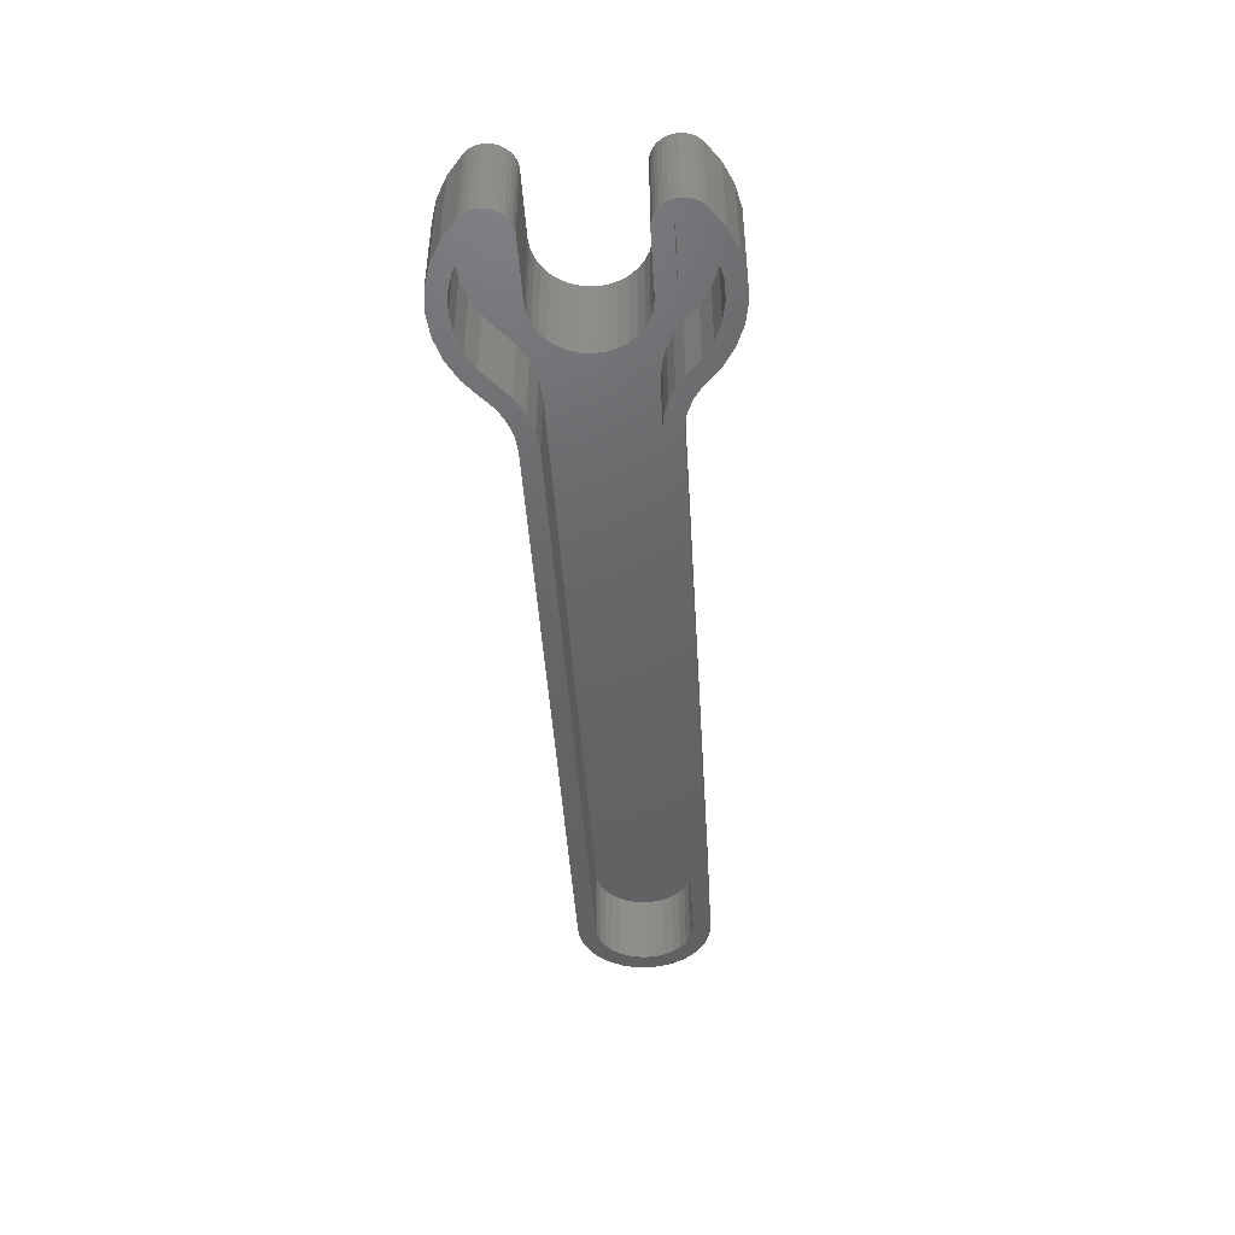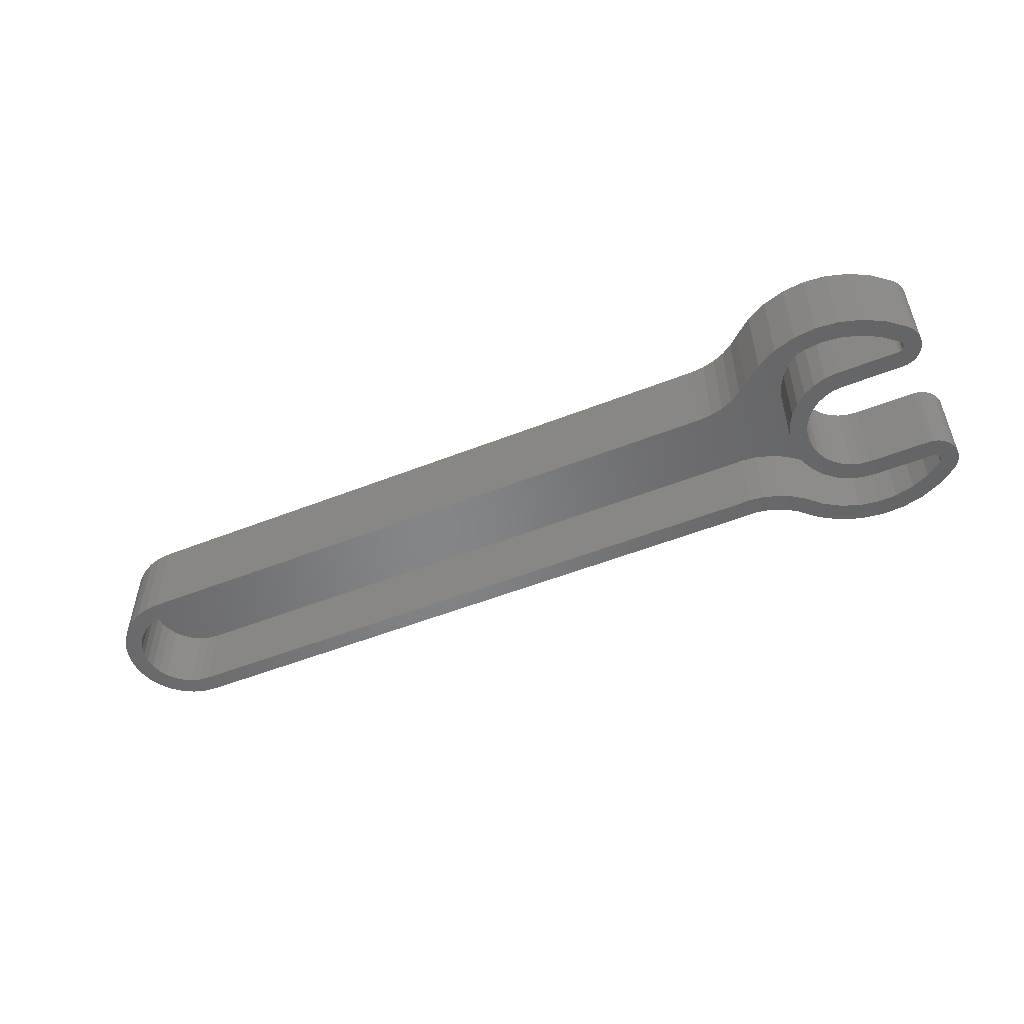
<metadata>
{"format":"stl","ext":"stl","renderer":"f3d","projection":"perspective","resolution":1024,"background":"white","views":[{"elev":-45.9,"azim":93.6,"up":"+Z"},{"elev":-52.5,"azim":23.0,"up":"+Z"}]}
</metadata>
<code>
# stl→obj: 346 verts, 688 faces
v 0.5662 0.05545 0
v 0.5782 0.0414 0
v 0.5531 0.05576 0
v 0.5522 0.04013 0
v -0.03076 0.02739 0
v -0.04916 0.02948 0
v -0.02417 0.0328 0
v -0.03617 0.0208 0
v -0.05463 0.01926 0
v -0.04019 0.01328 0
v -0.05799 0.008164 0
v -0.04267 0.005115 0
v -0.05913 -0.003372 0
v -0.0435 -0.003372 0
v -0.04267 -0.01186 0
v -0.05799 -0.01491 0
v -0.04019 -0.02002 0
v -0.05463 -0.026 0
v -0.03617 -0.02754 0
v -0.04916 -0.03622 0
v -0.03076 -0.03413 0
v -0.02417 -0.03954 0
v -0.04181 -0.04518 0
v -0.01665 -0.04356 0
v -0.008487 -0.04604 0
v -0.03285 -0.05254 0
v 0.6347 0.09303 0
v 0.6736 0.08718 0
v 0.6566 0.08447 0
v 0.6175 0.08281 0
v 0.6406 0.07853 0
v 0.5907 0.04507 0
v 0.6025 0.05066 0
v 0.5652 0.03974 0
v 0.6732 0.1028 0
v 0.6932 0.102 0
v 0.6535 0.09978 0
v 0.7127 0.09739 0
v 0.7309 0.08914 0
v 0.6907 0.08658 0
v 0.7074 0.08267 0
v 0.7384 0.05867 0
v 0.7388 0.05969 0
v 0.739 0.06077 0
v 0.7546 0.06023 0
v 0.7541 0.05637 0
v 0.7377 0.05776 0
v 0.742 0.04191 0
v 0.7383 0.04067 0
v 0.7344 0.04013 0
v 0.6482 0.02739 0
v 0.6298 0.02948 0
v 0.6548 0.0328 0
v 0.6428 0.0208 0
v 0.6243 0.01926 0
v 0.6388 0.01328 0
v 0.621 0.008164 0
v 0.6363 0.005115 0
v 0.6198 -0.003372 0
v 0.6354 -0.003372 0
v 0.6363 -0.01186 0
v 0.621 -0.01491 0
v 0.6388 -0.02002 0
v 0.6243 -0.026 0
v 0.6428 -0.02754 0
v 0.6298 -0.03622 0
v 0.6482 -0.03413 0
v 0.6548 -0.03954 0
v 0.6371 -0.04518 0
v 0.6623 -0.04356 0
v 0.6705 -0.04604 0
v 0.6563 -0.058 0
v 0.7483 -0.05297 0
v 0.7509 -0.05594 0
v 0.7376 -0.06429 0
v 0.7368 -0.0636 0
v 0.7359 -0.06306 0
v 0.7391 -0.06805 0
v 0.7389 -0.06702 0
v 0.7546 -0.06682 0
v 0.7545 -0.07071 0
v 0.739 -0.06908 0
v 0.6922 -0.09618 0
v 0.7085 -0.09126 0
v 0.7317 -0.09664 0
v 0.6752 -0.09787 0
v 0.714 -0.1059 0
v 0.594 -0.07657 0
v 0.5846 -0.07064 0
v 0.6134 -0.07284 0
v 0.6582 -0.09626 0
v 0.618 -0.09645 0
v 0.6419 -0.09142 0
v 0.6357 -0.1058 0
v 0.6549 -0.1115 0
v 0.6948 -0.1116 0
v 0.6748 -0.1135 0
v -6.996e-18 0.04013 0
v -0.008487 0.0393 0
v -0.04181 0.03844 0
v -0.03285 0.04579 0
v -0.02263 0.05126 0
v -0.01154 0.05462 0
v 3.62e-18 0.05576 0
v -3.236e-10 -0.04688 0
v 0.5527 -0.04688 0
v 0.5526 -0.0625 0
v -6.338e-17 -0.0625 0
v -0.01154 -0.06136 0
v -0.02263 -0.058 0
v 0.6133 0.05803 0
v 0.5792 0.05771 0
v 0.5915 0.06245 0
v 0.6259 0.06961 0
v 0.6026 0.06948 0
v 0.7472 0.07756 0
v 0.7499 0.07477 0
v 0.7231 0.07562 0
v 0.7474 -0.08414 0
v 0.7236 -0.08328 0
v 0.7501 -0.08133 0
v 0.6024 -0.08389 0
v 0.6267 -0.08351 0
v 0.5695 -0.04873 0
v 0.5856 -0.05382 0
v 0.6005 -0.06197 0
v -0.01665 0.03682 0
v 0.7536 0.06794 0
v 0.7545 0.06413 0
v 0.7384 0.06398 0
v 0.7378 0.0649 0
v 0.737 0.06569 0
v 0.7521 0.07153 0
v 0.739 0.06187 0
v 0.7388 0.06296 0
v 0.7528 0.05268 0
v 0.7509 0.04928 0
v 0.6563 0.05126 0
v 0.6674 0.05462 0
v 0.6789 0.05576 0
v 0.7339 0.05576 0
v 0.735 0.05596 0
v 0.736 0.05638 0
v 0.737 0.05698 0
v 0.6461 0.04579 0
v 0.7484 0.04629 0
v 0.7454 0.0438 0
v 0.6789 0.04013 0
v 0.6371 0.03844 0
v 0.6705 0.0393 0
v 0.6623 0.03682 0
v 0.6461 -0.05254 0
v 0.6789 -0.04688 0
v 0.7344 -0.04688 0
v 0.7383 -0.04741 0
v 0.7419 -0.04864 0
v 0.7453 -0.05051 0
v 0.7528 -0.05932 0
v 0.7541 -0.06298 0
v 0.7349 -0.06269 0
v 0.7339 -0.0625 0
v 0.6789 -0.0625 0
v 0.6674 -0.06136 0
v 0.7387 -0.06603 0
v 0.7382 -0.06511 0
v 0.7369 -0.07255 0
v 0.7537 -0.0745 0
v 0.7522 -0.07808 0
v 0.7376 -0.07184 0
v 0.7382 -0.07101 0
v 0.7387 -0.07008 0
v 0.5744 -0.06625 0
v 0.5636 -0.06351 0
v -4.663e-17 -0.04688 0.0625
v 0.5527 -0.04688 0.0625
v 0.5695 -0.04873 0.0625
v 0.5856 -0.05382 0.0625
v 0.6005 -0.06197 0.0625
v 0.6134 -0.07284 0.0625
v 0.6922 -0.09618 0.0625
v 0.7085 -0.09126 0.0625
v 0.7236 -0.08328 0.0625
v 0.7369 -0.07255 0.0625
v 0.6752 -0.09787 0.0625
v 0.6582 -0.09626 0.0625
v 0.6419 -0.09142 0.0625
v 0.6267 -0.08351 0.0625
v 0.7382 -0.06511 0.0625
v 0.7376 -0.06429 0.0625
v 0.7368 -0.0636 0.0625
v 0.7359 -0.06306 0.0625
v 0.7349 -0.06269 0.0625
v 0.7339 -0.0625 0.0625
v 0.7387 -0.06603 0.0625
v 0.7389 -0.06702 0.0625
v 0.7391 -0.06805 0.0625
v 0.739 -0.06908 0.0625
v 0.7387 -0.07008 0.0625
v 0.7382 -0.07101 0.0625
v 0.7376 -0.07184 0.0625
v 0.6789 -0.0625 0.0625
v 0.6674 -0.06136 0.0625
v 0.6563 -0.058 0.0625
v 0.6461 -0.05254 0.0625
v 0.6371 -0.04518 0.0625
v 0.6298 -0.03622 0.0625
v 0.6243 -0.026 0.0625
v 0.621 -0.01491 0.0625
v 0.6198 -0.003372 0.0625
v 0.621 0.008164 0.0625
v 0.6243 0.01926 0.0625
v 0.6298 0.02948 0.0625
v 0.6371 0.03844 0.0625
v 0.6461 0.04579 0.0625
v 0.6563 0.05126 0.0625
v 0.6674 0.05462 0.0625
v 0.6789 0.05576 0.0625
v 0.7339 0.05576 0.0625
v 0.739 0.06077 0.0625
v 0.739 0.06187 0.0625
v 0.7388 0.06296 0.0625
v 0.7384 0.06398 0.0625
v 0.7378 0.0649 0.0625
v 0.737 0.06569 0.0625
v 0.7388 0.05969 0.0625
v 0.7384 0.05867 0.0625
v 0.7377 0.05776 0.0625
v 0.737 0.05698 0.0625
v 0.736 0.05638 0.0625
v 0.735 0.05596 0.0625
v 0.6566 0.08447 0.0625
v 0.6406 0.07853 0.0625
v 0.6259 0.06961 0.0625
v 0.6133 0.05803 0.0625
v 0.6736 0.08718 0.0625
v 0.6907 0.08658 0.0625
v 0.7074 0.08267 0.0625
v 0.7231 0.07562 0.0625
v 0.6025 0.05066 0.0625
v 0.5907 0.04507 0.0625
v 0.5782 0.0414 0.0625
v 0.5652 0.03974 0.0625
v 0.5522 0.04013 0.0625
v 0 0.04013 0.0625
v -0.04267 -0.01186 0.0625
v -0.04019 -0.02002 0.0625
v -0.03617 -0.02754 0.0625
v -0.03076 -0.03413 0.0625
v -0.02417 -0.03954 0.0625
v -0.01665 -0.04356 0.0625
v -0.008487 -0.04604 0.0625
v -0.0435 -0.003372 0.0625
v -0.04267 0.005115 0.0625
v -0.04019 0.01328 0.0625
v -0.03617 0.0208 0.0625
v -0.03076 0.02739 0.0625
v -0.02417 0.0328 0.0625
v -0.01665 0.03682 0.0625
v -0.008487 0.0393 0.0625
v -6.338e-17 -0.0625 0.07812
v 0.5526 -0.0625 0.07812
v 0.5636 -0.06351 0.07812
v 0.5744 -0.06625 0.07812
v 0.5846 -0.07064 0.07812
v 0.594 -0.07657 0.07812
v 0.6024 -0.08389 0.07812
v 0.7474 -0.08414 0.07812
v 0.7317 -0.09664 0.07812
v 0.714 -0.1059 0.07812
v 0.6948 -0.1116 0.07812
v 0.6748 -0.1135 0.07812
v 0.6549 -0.1115 0.07812
v 0.6357 -0.1058 0.07812
v 0.618 -0.09645 0.07812
v 0.7344 -0.04688 0.07812
v 0.7383 -0.04741 0.07812
v 0.7419 -0.04864 0.07812
v 0.7453 -0.05051 0.07812
v 0.7483 -0.05297 0.07812
v 0.7509 -0.05594 0.07812
v 0.7528 -0.05932 0.07812
v 0.7541 -0.06298 0.07812
v 0.7546 -0.06682 0.07812
v 0.7545 -0.07071 0.07812
v 0.7537 -0.0745 0.07812
v 0.7522 -0.07808 0.07812
v 0.7501 -0.08133 0.07812
v 0.6789 -0.04688 0.07812
v 0.6363 -0.01186 0.07812
v 0.6388 -0.02002 0.07812
v 0.6428 -0.02754 0.07812
v 0.6482 -0.03413 0.07812
v 0.6548 -0.03954 0.07812
v 0.6623 -0.04356 0.07812
v 0.6705 -0.04604 0.07812
v 0.6354 -0.003372 0.07812
v 0.6363 0.005115 0.07812
v 0.6388 0.01328 0.07812
v 0.6428 0.0208 0.07812
v 0.6482 0.02739 0.07812
v 0.6548 0.0328 0.07812
v 0.6623 0.03682 0.07812
v 0.6705 0.0393 0.07812
v 0.6789 0.04013 0.07812
v 0.7344 0.04013 0.07812
v 0.7472 0.07756 0.07812
v 0.7499 0.07477 0.07812
v 0.7521 0.07153 0.07812
v 0.7536 0.06794 0.07812
v 0.7545 0.06413 0.07812
v 0.7546 0.06023 0.07812
v 0.7541 0.05637 0.07812
v 0.7528 0.05268 0.07812
v 0.7509 0.04928 0.07812
v 0.7484 0.04629 0.07812
v 0.7454 0.0438 0.07812
v 0.742 0.04191 0.07812
v 0.7383 0.04067 0.07812
v 0.6026 0.06948 0.07812
v 0.6175 0.08281 0.07812
v 0.6347 0.09303 0.07812
v 0.6535 0.09978 0.07812
v 0.6732 0.1028 0.07812
v 0.6932 0.102 0.07812
v 0.7127 0.09739 0.07812
v 0.7309 0.08914 0.07812
v 0.5915 0.06245 0.07812
v 0.5792 0.05771 0.07812
v 0.5662 0.05545 0.07812
v 0.5531 0.05576 0.07812
v 0 0.05576 0.07812
v -0.01154 -0.06136 0.07812
v -0.02263 -0.058 0.07812
v -0.03285 -0.05254 0.07812
v -0.04181 -0.04518 0.07812
v -0.04916 -0.03622 0.07812
v -0.05463 -0.026 0.07812
v -0.05799 -0.01491 0.07812
v -0.05913 -0.003372 0.07812
v -0.05799 0.008164 0.07812
v -0.05463 0.01926 0.07812
v -0.04916 0.02948 0.07812
v -0.04181 0.03844 0.07812
v -0.03285 0.04579 0.07812
v -0.02263 0.05126 0.07812
v -0.01154 0.05462 0.07812
f 1 2 3
f 2 4 3
f 5 6 7
f 6 5 8
f 8 9 6
f 9 8 10
f 10 11 9
f 12 11 10
f 13 11 12
f 14 13 12
f 13 14 15
f 15 16 13
f 16 15 17
f 17 18 16
f 19 18 17
f 20 18 19
f 19 21 20
f 20 21 22
f 22 23 20
f 23 22 24
f 25 23 24
f 26 23 25
f 27 28 29
f 29 30 27
f 30 29 31
f 1 32 2
f 1 33 32
f 2 34 4
f 35 36 37
f 37 36 38
f 38 27 37
f 39 27 38
f 39 28 27
f 40 28 39
f 41 40 39
f 42 43 44
f 42 44 45
f 46 42 45
f 46 47 42
f 48 49 50
f 51 52 53
f 52 51 54
f 54 55 52
f 55 54 56
f 56 57 55
f 58 57 56
f 59 57 58
f 60 59 58
f 59 60 61
f 61 62 59
f 62 61 63
f 63 64 62
f 65 64 63
f 66 64 65
f 65 67 66
f 66 67 68
f 68 69 66
f 69 68 70
f 71 69 70
f 72 73 74
f 75 76 77
f 78 79 80
f 81 78 80
f 81 82 78
f 83 84 85
f 86 83 85
f 87 86 85
f 88 89 90
f 91 92 93
f 92 91 86
f 86 94 92
f 87 94 86
f 95 94 87
f 96 95 87
f 97 95 96
f 98 99 100
f 98 100 101
f 98 101 102
f 98 102 103
f 98 103 104
f 98 104 3
f 98 3 4
f 105 106 107
f 105 107 108
f 105 108 109
f 105 109 110
f 105 110 26
f 105 26 25
f 111 33 1
f 111 1 112
f 111 112 113
f 111 113 114
f 115 30 31
f 115 31 114
f 115 114 113
f 116 117 118
f 116 118 41
f 116 41 39
f 119 85 84
f 119 84 120
f 119 120 121
f 122 88 90
f 122 90 123
f 122 123 93
f 122 93 92
f 107 106 124
f 107 124 125
f 107 125 126
f 100 99 127
f 100 127 7
f 100 7 6
f 128 129 130
f 128 130 131
f 128 131 132
f 132 118 117
f 132 117 133
f 132 133 128
f 129 45 44
f 129 44 134
f 129 134 135
f 129 135 130
f 136 137 138
f 136 138 139
f 136 139 140
f 136 140 141
f 136 141 142
f 136 142 143
f 136 143 144
f 136 144 47
f 136 47 46
f 145 138 137
f 145 137 146
f 145 146 147
f 145 147 48
f 145 48 50
f 145 50 148
f 145 148 149
f 149 148 150
f 149 150 151
f 149 151 53
f 149 53 52
f 152 69 71
f 152 71 153
f 152 153 154
f 152 154 155
f 152 155 156
f 152 156 157
f 152 157 73
f 152 73 72
f 158 159 77
f 158 77 160
f 158 160 161
f 158 161 162
f 158 162 163
f 158 163 72
f 158 72 74
f 159 80 79
f 159 79 164
f 159 164 165
f 159 165 75
f 159 75 77
f 166 167 168
f 166 168 121
f 166 121 120
f 167 166 169
f 167 169 170
f 167 170 171
f 167 171 82
f 167 82 81
f 126 90 89
f 126 89 172
f 126 172 173
f 126 173 107
f 174 175 105
f 105 175 106
f 106 175 124
f 124 175 176
f 124 176 125
f 125 176 177
f 125 177 126
f 126 177 178
f 126 178 90
f 90 178 179
f 86 180 83
f 83 180 181
f 83 181 84
f 84 181 182
f 84 182 120
f 120 182 183
f 120 183 166
f 180 86 184
f 184 86 91
f 184 91 185
f 185 91 93
f 185 93 186
f 186 93 123
f 186 123 187
f 187 123 90
f 187 90 179
f 164 188 165
f 165 188 189
f 165 189 75
f 75 189 190
f 75 190 76
f 76 190 191
f 76 191 77
f 77 191 192
f 77 192 160
f 160 192 193
f 160 193 161
f 188 164 194
f 194 164 79
f 194 79 195
f 195 79 78
f 195 78 196
f 196 78 82
f 196 82 197
f 197 82 171
f 197 171 198
f 198 171 170
f 198 170 199
f 199 170 169
f 199 169 200
f 200 169 166
f 200 166 183
f 162 161 201
f 201 161 193
f 162 201 163
f 163 201 202
f 163 202 72
f 72 202 203
f 72 203 152
f 152 203 204
f 152 204 69
f 69 204 205
f 69 205 66
f 66 205 206
f 66 206 64
f 64 206 207
f 64 207 62
f 62 207 208
f 62 208 59
f 59 208 209
f 59 209 57
f 57 209 210
f 57 210 55
f 55 210 211
f 55 211 52
f 52 211 212
f 52 212 149
f 149 212 213
f 149 213 145
f 145 213 214
f 145 214 138
f 138 214 215
f 138 215 139
f 139 215 216
f 139 216 140
f 140 216 217
f 140 217 141
f 141 217 218
f 43 219 44
f 44 219 220
f 44 220 134
f 134 220 221
f 134 221 135
f 135 221 222
f 135 222 130
f 130 222 223
f 130 223 131
f 131 223 224
f 131 224 132
f 219 43 225
f 225 43 42
f 225 42 226
f 226 42 47
f 226 47 227
f 227 47 144
f 227 144 228
f 228 144 143
f 228 143 229
f 229 143 142
f 229 142 230
f 230 142 141
f 230 141 218
f 28 231 29
f 29 231 232
f 29 232 31
f 31 232 233
f 31 233 114
f 114 233 234
f 114 234 111
f 231 28 235
f 235 28 40
f 235 40 236
f 236 40 41
f 236 41 237
f 237 41 118
f 237 118 238
f 238 118 132
f 238 132 224
f 111 234 33
f 33 234 239
f 33 239 32
f 32 239 240
f 32 240 2
f 2 240 241
f 2 241 34
f 34 241 242
f 34 242 4
f 4 242 243
f 244 98 243
f 243 98 4
f 14 245 15
f 15 245 246
f 15 246 17
f 17 246 247
f 17 247 19
f 19 247 248
f 19 248 21
f 21 248 249
f 21 249 22
f 22 249 250
f 22 250 24
f 24 250 251
f 24 251 25
f 25 251 174
f 25 174 105
f 245 14 252
f 252 14 12
f 252 12 253
f 253 12 10
f 253 10 254
f 254 10 8
f 254 8 255
f 255 8 5
f 255 5 256
f 256 5 7
f 256 7 257
f 257 7 127
f 257 127 258
f 258 127 99
f 258 99 259
f 259 99 98
f 259 98 244
f 260 108 261
f 261 108 107
f 172 262 173
f 173 262 261
f 173 261 107
f 262 172 263
f 263 172 89
f 263 89 264
f 264 89 88
f 264 88 265
f 265 88 122
f 265 122 266
f 119 267 85
f 85 267 268
f 85 268 87
f 87 268 269
f 87 269 96
f 96 269 270
f 96 270 97
f 97 270 271
f 97 271 95
f 95 271 272
f 95 272 94
f 94 272 273
f 94 273 92
f 92 273 274
f 92 274 122
f 122 274 266
f 154 275 155
f 155 275 276
f 155 276 156
f 156 276 277
f 156 277 157
f 157 277 278
f 157 278 73
f 73 278 279
f 73 279 74
f 74 279 280
f 74 280 158
f 158 280 281
f 158 281 159
f 159 281 282
f 159 282 80
f 80 282 283
f 80 283 81
f 81 283 284
f 81 284 167
f 167 284 285
f 167 285 168
f 168 285 286
f 168 286 121
f 121 286 287
f 121 287 119
f 119 287 267
f 153 288 154
f 154 288 275
f 60 289 61
f 61 289 290
f 61 290 63
f 63 290 291
f 63 291 65
f 65 291 292
f 65 292 67
f 67 292 293
f 67 293 68
f 68 293 294
f 68 294 70
f 70 294 295
f 70 295 71
f 71 295 288
f 71 288 153
f 289 60 296
f 296 60 58
f 296 58 297
f 297 58 56
f 297 56 298
f 298 56 54
f 298 54 299
f 299 54 51
f 299 51 300
f 300 51 53
f 300 53 301
f 301 53 151
f 301 151 302
f 302 151 150
f 302 150 303
f 303 150 148
f 303 148 304
f 148 50 304
f 304 50 305
f 116 306 117
f 117 306 307
f 117 307 133
f 133 307 308
f 133 308 128
f 128 308 309
f 128 309 129
f 129 309 310
f 129 310 45
f 45 310 311
f 45 311 46
f 46 311 312
f 46 312 136
f 136 312 313
f 136 313 137
f 137 313 314
f 137 314 146
f 146 314 315
f 146 315 147
f 147 315 316
f 147 316 48
f 48 316 317
f 48 317 49
f 49 317 318
f 49 318 50
f 50 318 305
f 115 319 30
f 30 319 320
f 30 320 27
f 27 320 321
f 27 321 37
f 37 321 322
f 37 322 35
f 35 322 323
f 35 323 36
f 36 323 324
f 36 324 38
f 38 324 325
f 38 325 39
f 39 325 326
f 39 326 116
f 116 326 306
f 112 327 113
f 113 327 319
f 113 319 115
f 327 112 328
f 328 112 1
f 328 1 329
f 329 1 3
f 329 3 330
f 331 330 104
f 104 330 3
f 108 260 109
f 109 260 332
f 109 332 110
f 110 332 333
f 110 333 26
f 26 333 334
f 26 334 23
f 23 334 335
f 23 335 20
f 20 335 336
f 20 336 18
f 18 336 337
f 18 337 16
f 16 337 338
f 16 338 13
f 13 338 339
f 13 339 11
f 11 339 340
f 11 340 9
f 9 340 341
f 9 341 6
f 6 341 342
f 6 342 100
f 100 342 343
f 100 343 101
f 101 343 344
f 101 344 102
f 102 344 345
f 102 345 103
f 103 345 346
f 103 346 104
f 104 346 331
f 283 282 281
f 283 281 284
f 281 286 284
f 286 285 284
f 286 281 280
f 286 280 287
f 287 280 279
f 271 295 272
f 272 295 294
f 272 294 293
f 272 293 292
f 274 289 296
f 311 310 309
f 311 309 312
f 312 309 313
f 313 309 308
f 313 308 307
f 313 307 314
f 315 314 307
f 299 300 321
f 298 299 321
f 298 321 297
f 321 320 297
f 296 297 320
f 296 320 274
f 333 345 344
f 333 344 334
f 334 344 343
f 334 343 335
f 335 343 342
f 335 342 336
f 336 342 341
f 336 341 337
f 337 341 340
f 337 340 338
f 338 340 339
f 319 327 265
f 319 265 266
f 319 266 274
f 319 274 320
f 306 326 316
f 306 316 315
f 306 315 307
f 304 305 326
f 304 326 325
f 304 325 324
f 304 324 323
f 304 323 303
f 288 295 271
f 288 271 270
f 288 270 269
f 288 269 268
f 288 268 275
f 267 287 279
f 267 279 278
f 267 278 268
f 268 278 277
f 268 277 276
f 268 276 275
f 273 272 292
f 273 292 291
f 273 291 290
f 273 290 289
f 273 289 274
f 326 305 318
f 326 318 317
f 326 317 316
f 322 321 300
f 322 300 301
f 322 301 302
f 322 302 303
f 322 303 323
f 345 333 346
f 346 333 332
f 346 332 331
f 331 332 260
f 331 260 330
f 330 260 261
f 330 261 329
f 329 261 262
f 329 262 328
f 328 262 263
f 328 263 327
f 327 263 264
f 327 264 265
f 223 219 224
f 219 238 224
f 185 203 202
f 203 185 186
f 204 203 186
f 205 204 186
f 187 205 186
f 206 205 187
f 187 207 206
f 250 258 251
f 257 258 250
f 249 257 250
f 256 257 249
f 248 256 249
f 255 256 248
f 247 255 248
f 254 255 247
f 246 254 247
f 253 254 246
f 252 253 246
f 245 252 246
f 221 220 223
f 222 221 223
f 219 223 220
f 219 225 238
f 225 226 238
f 226 227 238
f 227 228 238
f 228 229 238
f 229 230 238
f 216 231 235
f 215 231 216
f 232 231 215
f 232 215 214
f 213 232 214
f 233 232 213
f 233 213 212
f 211 233 212
f 218 236 237
f 218 237 238
f 218 238 230
f 217 216 235
f 217 235 236
f 217 236 218
f 201 193 182
f 201 182 181
f 201 181 180
f 201 180 184
f 201 184 185
f 201 185 202
f 179 178 239
f 179 239 234
f 179 234 209
f 179 209 208
f 179 208 207
f 179 207 187
f 182 193 192
f 182 192 191
f 182 191 190
f 182 190 189
f 182 189 188
f 182 188 194
f 182 194 195
f 182 195 196
f 182 196 197
f 182 197 198
f 182 198 199
f 182 199 200
f 182 200 183
f 234 233 211
f 234 211 210
f 234 210 209
f 242 241 176
f 176 241 240
f 176 240 177
f 177 240 239
f 177 239 178
f 258 259 251
f 251 259 244
f 251 244 174
f 174 244 243
f 174 243 175
f 175 243 242
f 175 242 176

</code>
